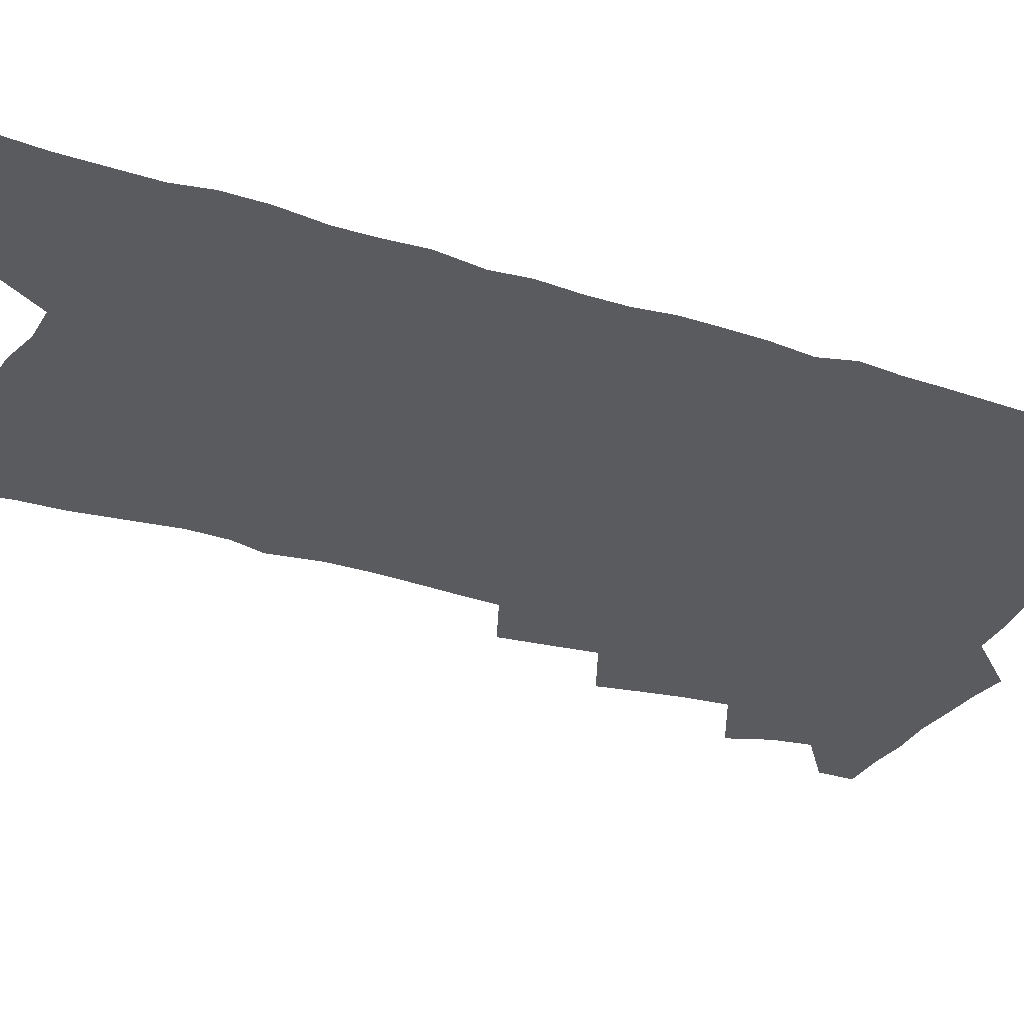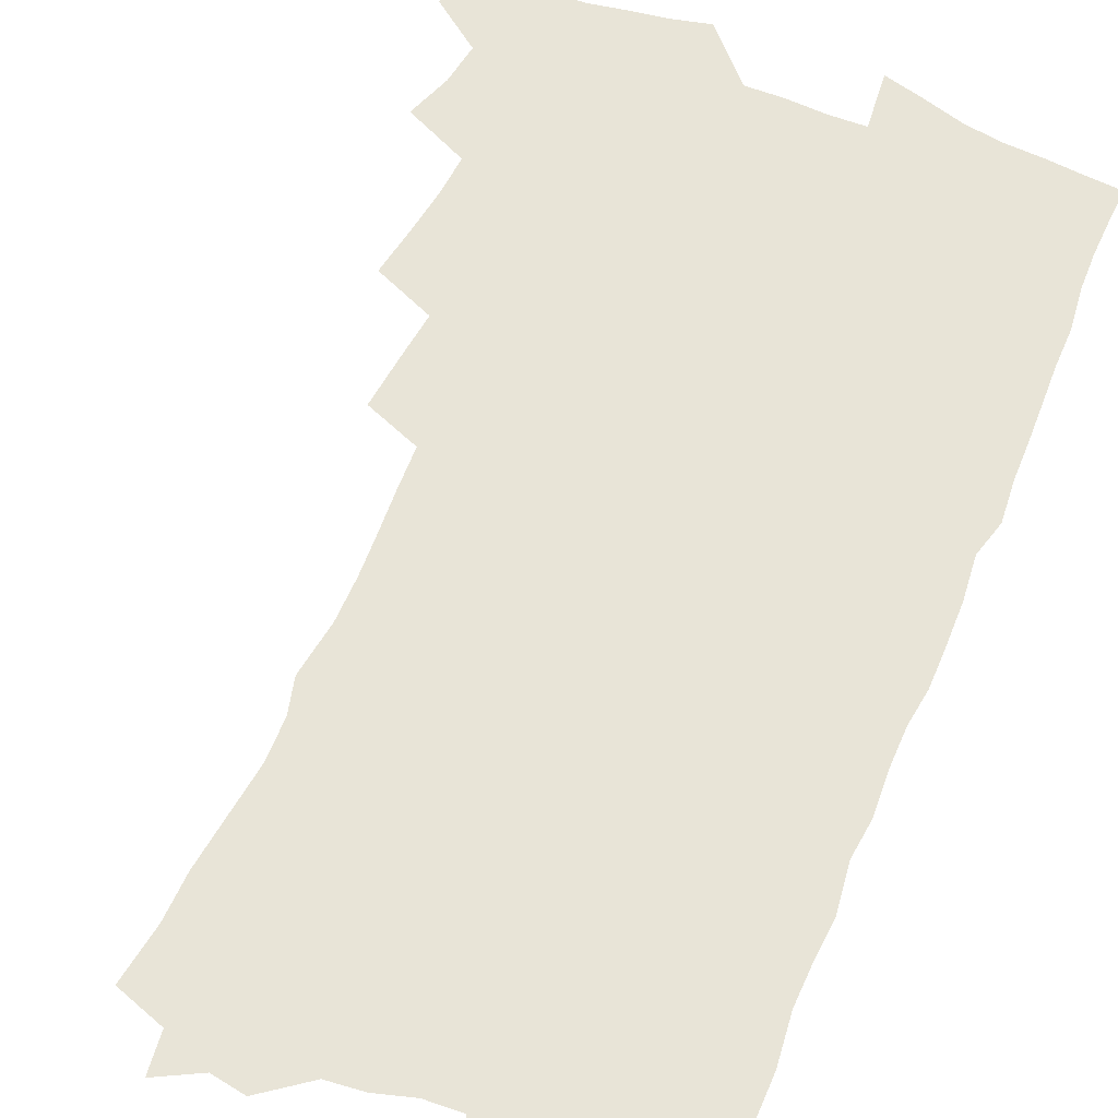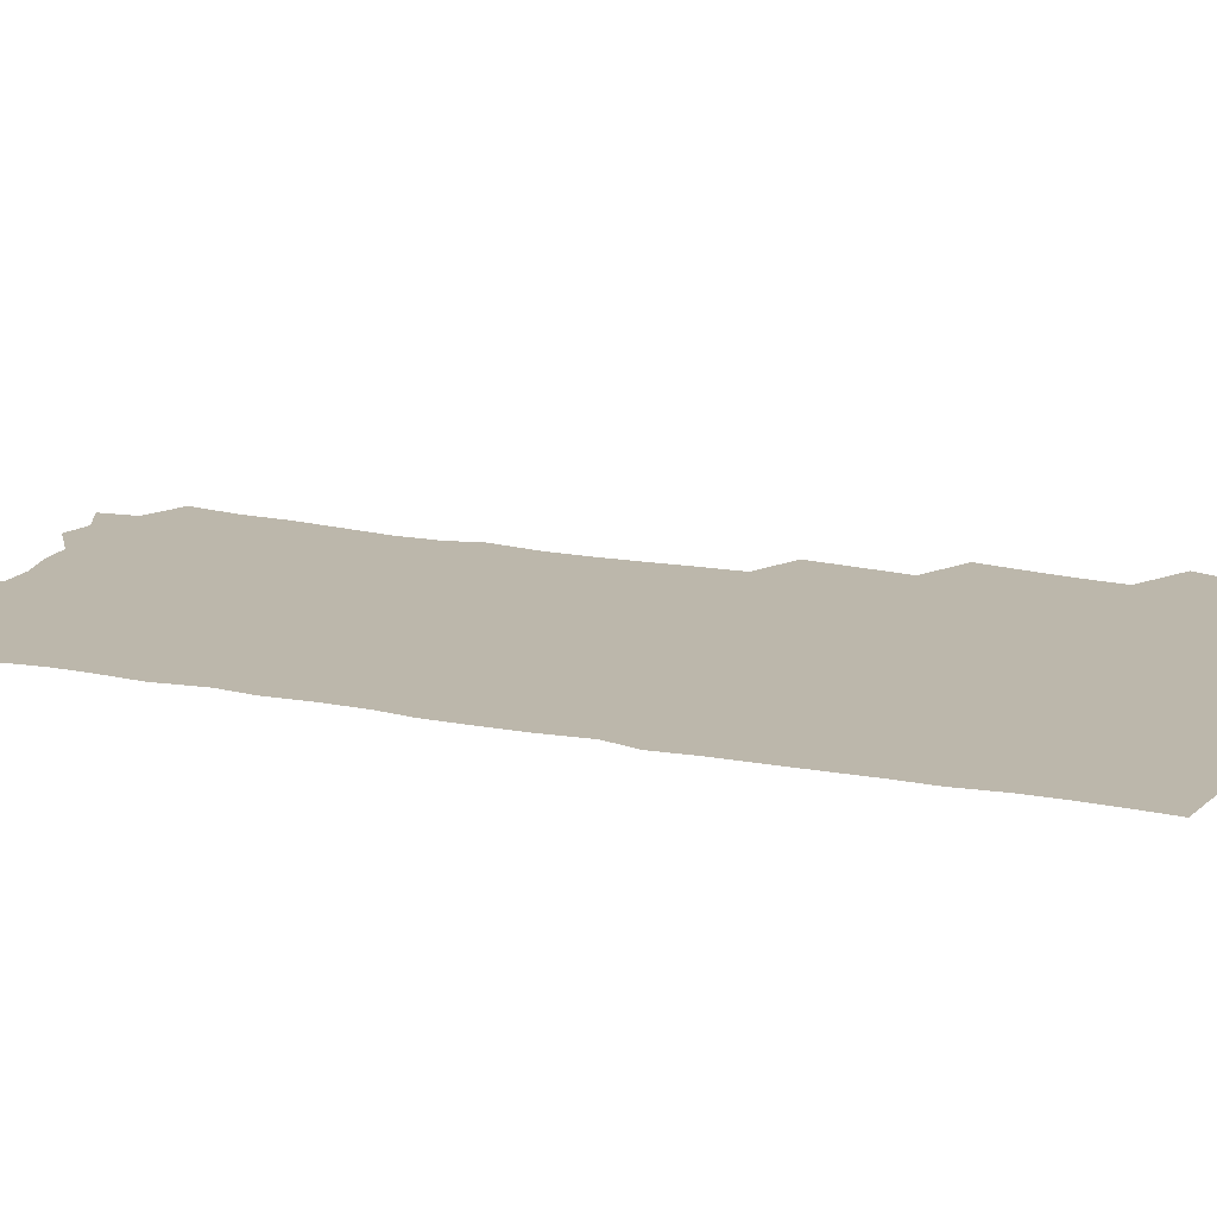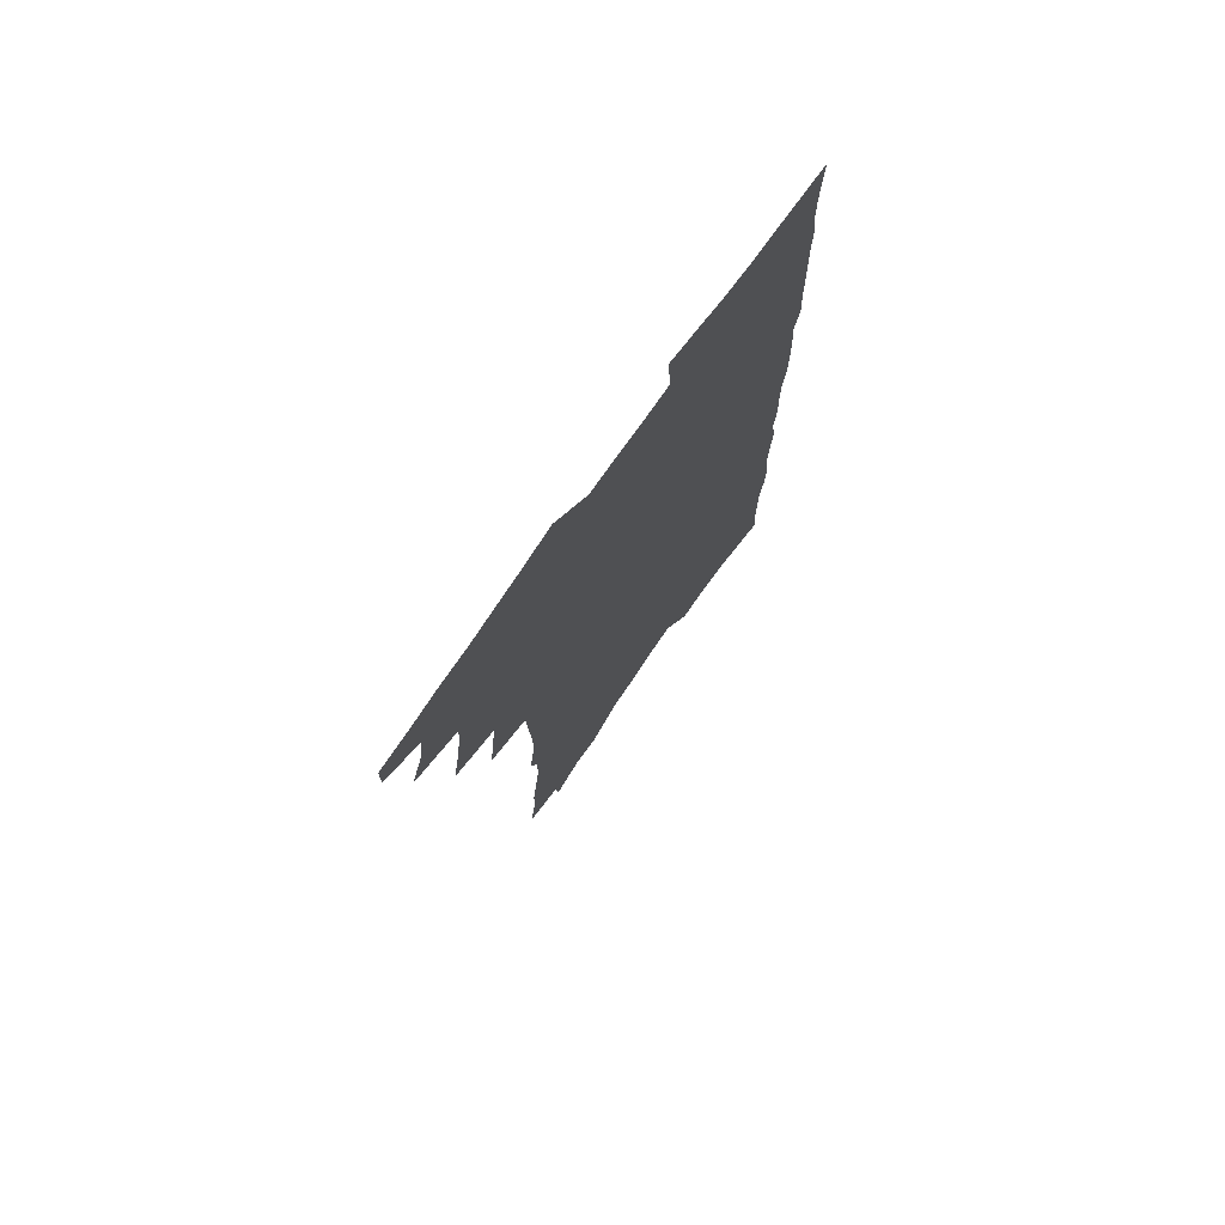
<metadata>
{"format":"obj","ext":"obj","renderer":"f3d","projection":"perspective","resolution":1024,"background":"white","views":[{"elev":-33.3,"azim":66.3,"up":"+Z"},{"elev":61.3,"azim":22.7,"up":"+Z"},{"elev":14.5,"azim":114.5,"up":"+Z"},{"elev":75.9,"azim":-54.9,"up":"+Y"}]}
</metadata>
<code>
v 465.7 547.6 0
v 465.9 562.2 0
v 475.5 501.8 0
v 481.6 518.5 0
v 484 534 0
v 483.9 548.4 0
v 481.7 563.2 0
v 491.7 440.2 0
v 494.9 457.9 0
v 497.5 474.8 0
v 498.9 490.9 0
v 502.2 507 0
v 501 520.8 0
v 500.2 535.1 0
v 498.9 549.5 0
v 496.1 565.7 0
v 509.4 393 0
v 511.5 411.9 0
v 513.9 430.8 0
v 514.9 447.3 0
v 515.1 462.7 0
v 512.6 476.5 0
v 516.4 493.5 0
v 517.5 508.3 0
v 516.6 522 0
v 515.3 536.4 0
v 513.5 551.3 0
v 511.7 566.2 0
v 523.1 190.3 0
v 526.5 212 0
v 527.1 229.8 0
v 529.7 249.7 0
v 532.3 269.4 0
v 531.9 285.5 0
v 528.7 298.7 0
v 531.7 319.3 0
v 531.9 336.4 0
v 531.2 352.6 0
v 530.4 368.6 0
v 529.8 385 0
v 529.2 401.3 0
v 529.7 418.2 0
v 529.7 433.8 0
v 531.3 450.3 0
v 532.4 466.1 0
v 532 480.5 0
v 531.2 494.7 0
v 531.1 508.8 0
v 530.9 522.9 0
v 530.4 537.3 0
v 528.1 553 0
v 526 568.7 0
v 543 169 0
v 541.3 184.1 0
v 541.6 201.8 0
v 546.6 226 0
v 548.1 244.9 0
v 549.2 263 0
v 548.3 278.2 0
v 548.6 295.1 0
v 547.1 310 0
v 549.2 329.6 0
v 547.7 343.9 0
v 547.5 360.1 0
v 547.2 375.9 0
v 545.9 390.6 0
v 545.7 406.4 0
v 547.3 423.7 0
v 547.1 438.3 0
v 546.4 452.4 0
v 546.7 467.2 0
v 547.3 481.9 0
v 547.5 496 0
v 547.4 509.8 0
v 547 523.7 0
v 545.1 538.5 0
v 542.8 554.7 0
v 540.4 570.9 0
v 558.8 177.3 0
v 560.7 197.1 0
v 562.6 218 0
v 562.9 235.3 0
v 564.7 254.7 0
v 564.7 271 0
v 564 286.3 0
v 563.3 301.7 0
v 562.7 317.1 0
v 563.8 335.5 0
v 563 350.3 0
v 562.8 365.8 0
v 561.4 379.6 0
v 560.7 394.5 0
v 560.4 409.4 0
v 561.7 425.9 0
v 561.6 440.4 0
v 561.1 454.3 0
v 561.9 469.1 0
v 562.2 483.2 0
v 562.3 496.9 0
v 562.6 510.4 0
v 562.4 523.6 0
v 560.5 538.3 0
v 557.8 555.4 0
v 554.6 574.3 0
v 571.5 175.2 0
v 576.9 207 0
v 577.9 226.1 0
v 577.7 242 0
v 578.1 259.1 0
v 577.7 274.5 0
v 577.4 290.3 0
v 576.6 305.3 0
v 576.9 322.5 0
v 576.8 338.4 0
v 576.8 354.2 0
v 576.6 369.2 0
v 576.2 383.8 0
v 576.1 399 0
v 576 413.6 0
v 575.3 427.3 0
v 575.4 441.6 0
v 575.2 455.5 0
v 576.3 470.5 0
v 575.8 483.7 0
v 576.4 497.7 0
v 576.6 510.9 0
v 576 524.3 0
v 574.9 538.6 0
v 573.3 554.4 0
v 588.4 187.6 0
v 591.1 213.5 0
v 592.1 232.7 0
v 591.3 246.4 0
v 591.1 262.4 0
v 590.9 278.3 0
v 590.1 292.7 0
v 589.9 308.7 0
v 589.8 324.6 0
v 589.6 340 0
v 589.8 356.8 0
v 589.6 370.3 0
v 589.7 386.4 0
v 589.6 400.8 0
v 589.4 415 0
v 589.8 429.9 0
v 588.9 442.8 0
v 589.6 457.6 0
v 589.8 471.3 0
v 589.6 484.6 0
v 589.7 498 0
v 589.9 511.2 0
v 589.6 524.9 0
v 588.9 539.4 0
v 587.8 554.7 0
v 602.1 189.1 0
v 603.9 215.2 0
v 604.1 232.4 0
v 603.7 246.9 0
v 603.7 264 0
v 603.5 280.5 0
v 603.2 295.9 0
v 603.1 311.9 0
v 602.9 327.8 0
v 602.5 342.1 0
v 602.4 355.6 0
v 602.4 371.8 0
v 602.6 387.1 0
v 602.6 402 0
v 602.6 415.7 0
v 602.7 430.9 0
v 602.4 444 0
v 603 458.7 0
v 603 471.7 0
v 602.9 484.8 0
v 602.9 497.8 0
v 603.4 511.3 0
v 603.4 524.9 0
v 603.4 538.7 0
v 602.7 553.9 0
v 616.1 193.2 0
v 616.6 214.5 0
v 616.6 233.8 0
v 616.4 249.3 0
v 616.2 264.9 0
v 616.1 282 0
v 615.8 296.3 0
v 615.6 312.2 0
v 615.4 327.6 0
v 615.3 343 0
v 615.1 357.3 0
v 615.1 372.9 0
v 615.6 386 0
v 615.5 401.3 0
v 615.6 415.4 0
v 615.6 430.8 0
v 615.7 444.7 0
v 615.9 458.6 0
v 616.2 471.8 0
v 616.6 485.1 0
v 617.1 498.3 0
v 616.9 511.5 0
v 617.2 524.7 0
v 617.4 538.2 0
v 616.9 554.4 0
v 614.9 576.4 0
v 629.6 193.9 0
v 629.4 215.3 0
v 629.2 232.9 0
v 628.9 250.1 0
v 628.7 265.1 0
v 628.5 282.2 0
v 628.3 297.1 0
v 628.1 313 0
v 628 327.7 0
v 627.9 343.7 0
v 627.8 358.5 0
v 628.2 370.9 0
v 628.3 387.9 0
v 628.3 402.3 0
v 628.6 415.5 0
v 628.6 430.4 0
v 628.7 444.3 0
v 628.7 458.4 0
v 629.2 471.3 0
v 630.1 484 0
v 630.1 498.4 0
v 630.4 511.2 0
v 630.9 524.3 0
v 631.1 538.2 0
v 631.6 552.2 0
v 630.3 572.3 0
v 644.1 168.8 0
v 642.9 193.7 0
v 642.5 213 0
v 642 231.3 0
v 641.9 247.6 0
v 641.1 266 0
v 640.9 281.9 0
v 640.8 296.7 0
v 641.3 310.2 0
v 640.3 329.4 0
v 640.7 342.5 0
v 640.4 358.2 0
v 640.8 372.1 0
v 641.1 386.4 0
v 641 400.9 0
v 642.1 413.7 0
v 641.5 430 0
v 642 443.2 0
v 642.1 457.1 0
v 642.6 470.4 0
v 643.2 483.7 0
v 643.4 497.6 0
v 644.1 510.8 0
v 644.4 524.1 0
v 645 537.8 0
v 645.5 551.8 0
v 646.1 567.7 0
v 657.6 170.2 0
v 656.8 190 0
v 655.9 210 0
v 655 229 0
v 654.9 245.4 0
v 654.1 263.3 0
v 654.1 278.7 0
v 653.2 295.7 0
v 654.1 309.2 0
v 653.4 326.2 0
v 653.3 341.4 0
v 653.4 356.1 0
v 654.2 369.6 0
v 654.1 384.8 0
v 655.6 397.8 0
v 654.8 414.1 0
v 654.8 428.3 0
v 655.4 441.8 0
v 655.8 455.5 0
v 655.9 469.4 0
v 656.6 482.4 0
v 656 497.9 0
v 657.3 510.2 0
v 658.2 523.5 0
v 658.8 537 0
v 659.6 551.3 0
v 660.7 565.4 0
v 671.4 167.9 0
v 670.8 186.4 0
v 670.4 204.6 0
v 669.6 223.1 0
v 668.7 241.4 0
v 669.4 256.6 0
v 668.1 274.5 0
v 667.8 290.5 0
v 667.8 306 0
v 667 322.4 0
v 669 335.3 0
v 667.3 352.7 0
v 667.1 367.9 0
v 668 381.8 0
v 669.2 395.5 0
v 668.9 411.1 0
v 669.9 424.8 0
v 669.4 439.7 0
v 669.3 454.1 0
v 669.8 467.8 0
v 670.2 481.7 0
v 669.8 495.9 0
v 671.9 508.9 0
v 671.6 523.1 0
v 672.1 536.1 0
v 673.7 550.3 0
v 674.8 564.6 0
v 686.6 161.7 0
v 686.7 179.1 0
v 684.9 199.8 0
v 684.2 217.8 0
v 684.7 233.9 0
v 683.8 251.5 0
v 683.7 267.7 0
v 684 283.3 0
v 682.8 300.5 0
v 681.4 317.6 0
v 682.6 331.9 0
v 683.1 346.8 0
v 682.4 362.7 0
v 684.9 375.9 0
v 683.4 392.5 0
v 684.6 406.6 0
v 684.5 421.8 0
v 683.6 437.3 0
v 683.4 451.8 0
v 684.8 465.3 0
v 685.4 479.3 0
v 686.7 493.2 0
v 685.6 508.2 0
v 686.4 521.9 0
v 687 535.6 0
v 687.5 549.2 0
v 688.7 563.3 0
v 702.8 154.4 0
v 701.4 174.3 0
v 701.5 191.4 0
v 701.6 208.3 0
v 704.2 222.4 0
v 704.3 239 0
v 702.3 257.6 0
v 702.7 273.3 0
v 703.8 288.3 0
v 701.5 306.6 0
v 703.1 321.1 0
v 702.1 337.7 0
v 702.3 353.2 0
v 704.2 367.4 0
v 704.2 383.1 0
v 703.9 398.9 0
v 702.3 415.7 0
v 705.9 429.2 0
v 704.6 445.1 0
v 704.4 460 0
v 703.9 475 0
v 703.4 490 0
v 703.6 504.6 0
v 701.7 520.4 0
v 701.4 534.8 0
v 701.9 548.6 0
v 702.7 562.3 0
v 706 586 0
f 5 6 1
f 1 6 2
f 6 7 2
f 11 12 3
f 3 12 4
f 12 13 4
f 4 13 5
f 13 14 5
f 5 14 6
f 14 15 6
f 6 15 7
f 15 16 7
f 19 20 8
f 8 20 9
f 20 21 9
f 9 21 10
f 21 22 10
f 10 22 11
f 22 23 11
f 11 23 12
f 23 24 12
f 12 24 13
f 24 25 13
f 13 25 14
f 25 26 14
f 14 26 15
f 26 27 15
f 15 27 16
f 27 28 16
f 40 41 17
f 17 41 18
f 41 42 18
f 18 42 19
f 42 43 19
f 19 43 20
f 43 44 20
f 20 44 21
f 44 45 21
f 21 45 22
f 45 46 22
f 22 46 23
f 46 47 23
f 23 47 24
f 47 48 24
f 24 48 25
f 48 49 25
f 25 49 26
f 49 50 26
f 26 50 27
f 50 51 27
f 27 51 28
f 51 52 28
f 54 55 29
f 29 55 30
f 55 56 30
f 30 56 31
f 56 57 31
f 31 57 32
f 57 58 32
f 32 58 33
f 58 59 33
f 33 59 34
f 59 60 34
f 34 60 35
f 60 61 35
f 35 61 36
f 61 62 36
f 36 62 37
f 62 63 37
f 37 63 38
f 63 64 38
f 38 64 39
f 64 65 39
f 39 65 40
f 65 66 40
f 40 66 41
f 66 67 41
f 41 67 42
f 67 68 42
f 42 68 43
f 68 69 43
f 43 69 44
f 69 70 44
f 44 70 45
f 70 71 45
f 45 71 46
f 71 72 46
f 46 72 47
f 72 73 47
f 47 73 48
f 73 74 48
f 48 74 49
f 74 75 49
f 49 75 50
f 75 76 50
f 50 76 51
f 76 77 51
f 51 77 52
f 77 78 52
f 53 79 54
f 79 80 54
f 54 80 55
f 80 81 55
f 55 81 56
f 81 82 56
f 56 82 57
f 82 83 57
f 57 83 58
f 83 84 58
f 58 84 59
f 84 85 59
f 59 85 60
f 85 86 60
f 60 86 61
f 86 87 61
f 61 87 62
f 87 88 62
f 62 88 63
f 88 89 63
f 63 89 64
f 89 90 64
f 64 90 65
f 90 91 65
f 65 91 66
f 91 92 66
f 66 92 67
f 92 93 67
f 67 93 68
f 93 94 68
f 68 94 69
f 94 95 69
f 69 95 70
f 95 96 70
f 70 96 71
f 96 97 71
f 71 97 72
f 97 98 72
f 72 98 73
f 98 99 73
f 73 99 74
f 99 100 74
f 74 100 75
f 100 101 75
f 75 101 76
f 101 102 76
f 76 102 77
f 102 103 77
f 77 103 78
f 103 104 78
f 79 105 80
f 105 106 80
f 80 106 81
f 106 107 81
f 81 107 82
f 107 108 82
f 82 108 83
f 108 109 83
f 83 109 84
f 109 110 84
f 84 110 85
f 110 111 85
f 85 111 86
f 111 112 86
f 86 112 87
f 112 113 87
f 87 113 88
f 113 114 88
f 88 114 89
f 114 115 89
f 89 115 90
f 115 116 90
f 90 116 91
f 116 117 91
f 91 117 92
f 117 118 92
f 92 118 93
f 118 119 93
f 93 119 94
f 119 120 94
f 94 120 95
f 120 121 95
f 95 121 96
f 121 122 96
f 96 122 97
f 122 123 97
f 97 123 98
f 123 124 98
f 98 124 99
f 124 125 99
f 99 125 100
f 125 126 100
f 100 126 101
f 126 127 101
f 101 127 102
f 127 128 102
f 102 128 103
f 128 129 103
f 103 129 104
f 105 130 106
f 130 131 106
f 106 131 107
f 131 132 107
f 107 132 108
f 132 133 108
f 108 133 109
f 133 134 109
f 109 134 110
f 134 135 110
f 110 135 111
f 135 136 111
f 111 136 112
f 136 137 112
f 112 137 113
f 137 138 113
f 113 138 114
f 138 139 114
f 114 139 115
f 139 140 115
f 115 140 116
f 140 141 116
f 116 141 117
f 141 142 117
f 117 142 118
f 142 143 118
f 118 143 119
f 143 144 119
f 119 144 120
f 144 145 120
f 120 145 121
f 145 146 121
f 121 146 122
f 146 147 122
f 122 147 123
f 147 148 123
f 123 148 124
f 148 149 124
f 124 149 125
f 149 150 125
f 125 150 126
f 150 151 126
f 126 151 127
f 151 152 127
f 127 152 128
f 152 153 128
f 128 153 129
f 153 154 129
f 130 155 131
f 155 156 131
f 131 156 132
f 156 157 132
f 132 157 133
f 157 158 133
f 133 158 134
f 158 159 134
f 134 159 135
f 159 160 135
f 135 160 136
f 160 161 136
f 136 161 137
f 161 162 137
f 137 162 138
f 162 163 138
f 138 163 139
f 163 164 139
f 139 164 140
f 164 165 140
f 140 165 141
f 165 166 141
f 141 166 142
f 166 167 142
f 142 167 143
f 167 168 143
f 143 168 144
f 168 169 144
f 144 169 145
f 169 170 145
f 145 170 146
f 170 171 146
f 146 171 147
f 171 172 147
f 147 172 148
f 172 173 148
f 148 173 149
f 173 174 149
f 149 174 150
f 174 175 150
f 150 175 151
f 175 176 151
f 151 176 152
f 176 177 152
f 152 177 153
f 177 178 153
f 153 178 154
f 178 179 154
f 155 180 156
f 180 181 156
f 156 181 157
f 181 182 157
f 157 182 158
f 182 183 158
f 158 183 159
f 183 184 159
f 159 184 160
f 184 185 160
f 160 185 161
f 185 186 161
f 161 186 162
f 186 187 162
f 162 187 163
f 187 188 163
f 163 188 164
f 188 189 164
f 164 189 165
f 189 190 165
f 165 190 166
f 190 191 166
f 166 191 167
f 191 192 167
f 167 192 168
f 192 193 168
f 168 193 169
f 193 194 169
f 169 194 170
f 194 195 170
f 170 195 171
f 195 196 171
f 171 196 172
f 196 197 172
f 172 197 173
f 197 198 173
f 173 198 174
f 198 199 174
f 174 199 175
f 199 200 175
f 175 200 176
f 200 201 176
f 176 201 177
f 201 202 177
f 177 202 178
f 202 203 178
f 178 203 179
f 203 204 179
f 180 206 181
f 206 207 181
f 181 207 182
f 207 208 182
f 182 208 183
f 208 209 183
f 183 209 184
f 209 210 184
f 184 210 185
f 210 211 185
f 185 211 186
f 211 212 186
f 186 212 187
f 212 213 187
f 187 213 188
f 213 214 188
f 188 214 189
f 214 215 189
f 189 215 190
f 215 216 190
f 190 216 191
f 216 217 191
f 191 217 192
f 217 218 192
f 192 218 193
f 218 219 193
f 193 219 194
f 219 220 194
f 194 220 195
f 220 221 195
f 195 221 196
f 221 222 196
f 196 222 197
f 222 223 197
f 197 223 198
f 223 224 198
f 198 224 199
f 224 225 199
f 199 225 200
f 225 226 200
f 200 226 201
f 226 227 201
f 201 227 202
f 227 228 202
f 202 228 203
f 228 229 203
f 203 229 204
f 229 230 204
f 204 230 205
f 230 231 205
f 232 233 206
f 206 233 207
f 233 234 207
f 207 234 208
f 234 235 208
f 208 235 209
f 235 236 209
f 209 236 210
f 236 237 210
f 210 237 211
f 237 238 211
f 211 238 212
f 238 239 212
f 212 239 213
f 239 240 213
f 213 240 214
f 240 241 214
f 214 241 215
f 241 242 215
f 215 242 216
f 242 243 216
f 216 243 217
f 243 244 217
f 217 244 218
f 244 245 218
f 218 245 219
f 245 246 219
f 219 246 220
f 246 247 220
f 220 247 221
f 247 248 221
f 221 248 222
f 248 249 222
f 222 249 223
f 249 250 223
f 223 250 224
f 250 251 224
f 224 251 225
f 251 252 225
f 225 252 226
f 252 253 226
f 226 253 227
f 253 254 227
f 227 254 228
f 254 255 228
f 228 255 229
f 255 256 229
f 229 256 230
f 256 257 230
f 230 257 231
f 257 258 231
f 232 259 233
f 259 260 233
f 233 260 234
f 260 261 234
f 234 261 235
f 261 262 235
f 235 262 236
f 262 263 236
f 236 263 237
f 263 264 237
f 237 264 238
f 264 265 238
f 238 265 239
f 265 266 239
f 239 266 240
f 266 267 240
f 240 267 241
f 267 268 241
f 241 268 242
f 268 269 242
f 242 269 243
f 269 270 243
f 243 270 244
f 270 271 244
f 244 271 245
f 271 272 245
f 245 272 246
f 272 273 246
f 246 273 247
f 273 274 247
f 247 274 248
f 274 275 248
f 248 275 249
f 275 276 249
f 249 276 250
f 276 277 250
f 250 277 251
f 277 278 251
f 251 278 252
f 278 279 252
f 252 279 253
f 279 280 253
f 253 280 254
f 280 281 254
f 254 281 255
f 281 282 255
f 255 282 256
f 282 283 256
f 256 283 257
f 283 284 257
f 257 284 258
f 284 285 258
f 259 286 260
f 286 287 260
f 260 287 261
f 287 288 261
f 261 288 262
f 288 289 262
f 262 289 263
f 289 290 263
f 263 290 264
f 290 291 264
f 264 291 265
f 291 292 265
f 265 292 266
f 292 293 266
f 266 293 267
f 293 294 267
f 267 294 268
f 294 295 268
f 268 295 269
f 295 296 269
f 269 296 270
f 296 297 270
f 270 297 271
f 297 298 271
f 271 298 272
f 298 299 272
f 272 299 273
f 299 300 273
f 273 300 274
f 300 301 274
f 274 301 275
f 301 302 275
f 275 302 276
f 302 303 276
f 276 303 277
f 303 304 277
f 277 304 278
f 304 305 278
f 278 305 279
f 305 306 279
f 279 306 280
f 306 307 280
f 280 307 281
f 307 308 281
f 281 308 282
f 308 309 282
f 282 309 283
f 309 310 283
f 283 310 284
f 310 311 284
f 284 311 285
f 311 312 285
f 286 313 287
f 313 314 287
f 287 314 288
f 314 315 288
f 288 315 289
f 315 316 289
f 289 316 290
f 316 317 290
f 290 317 291
f 317 318 291
f 291 318 292
f 318 319 292
f 292 319 293
f 319 320 293
f 293 320 294
f 320 321 294
f 294 321 295
f 321 322 295
f 295 322 296
f 322 323 296
f 296 323 297
f 323 324 297
f 297 324 298
f 324 325 298
f 298 325 299
f 325 326 299
f 299 326 300
f 326 327 300
f 300 327 301
f 327 328 301
f 301 328 302
f 328 329 302
f 302 329 303
f 329 330 303
f 303 330 304
f 330 331 304
f 304 331 305
f 331 332 305
f 305 332 306
f 332 333 306
f 306 333 307
f 333 334 307
f 307 334 308
f 334 335 308
f 308 335 309
f 335 336 309
f 309 336 310
f 336 337 310
f 310 337 311
f 337 338 311
f 311 338 312
f 338 339 312
f 313 340 314
f 340 341 314
f 314 341 315
f 341 342 315
f 315 342 316
f 342 343 316
f 316 343 317
f 343 344 317
f 317 344 318
f 344 345 318
f 318 345 319
f 345 346 319
f 319 346 320
f 346 347 320
f 320 347 321
f 347 348 321
f 321 348 322
f 348 349 322
f 322 349 323
f 349 350 323
f 323 350 324
f 350 351 324
f 324 351 325
f 351 352 325
f 325 352 326
f 352 353 326
f 326 353 327
f 353 354 327
f 327 354 328
f 354 355 328
f 328 355 329
f 355 356 329
f 329 356 330
f 356 357 330
f 330 357 331
f 357 358 331
f 331 358 332
f 358 359 332
f 332 359 333
f 359 360 333
f 333 360 334
f 360 361 334
f 334 361 335
f 361 362 335
f 335 362 336
f 362 363 336
f 336 363 337
f 363 364 337
f 337 364 338
f 364 365 338
f 338 365 339
f 365 366 339

</code>
